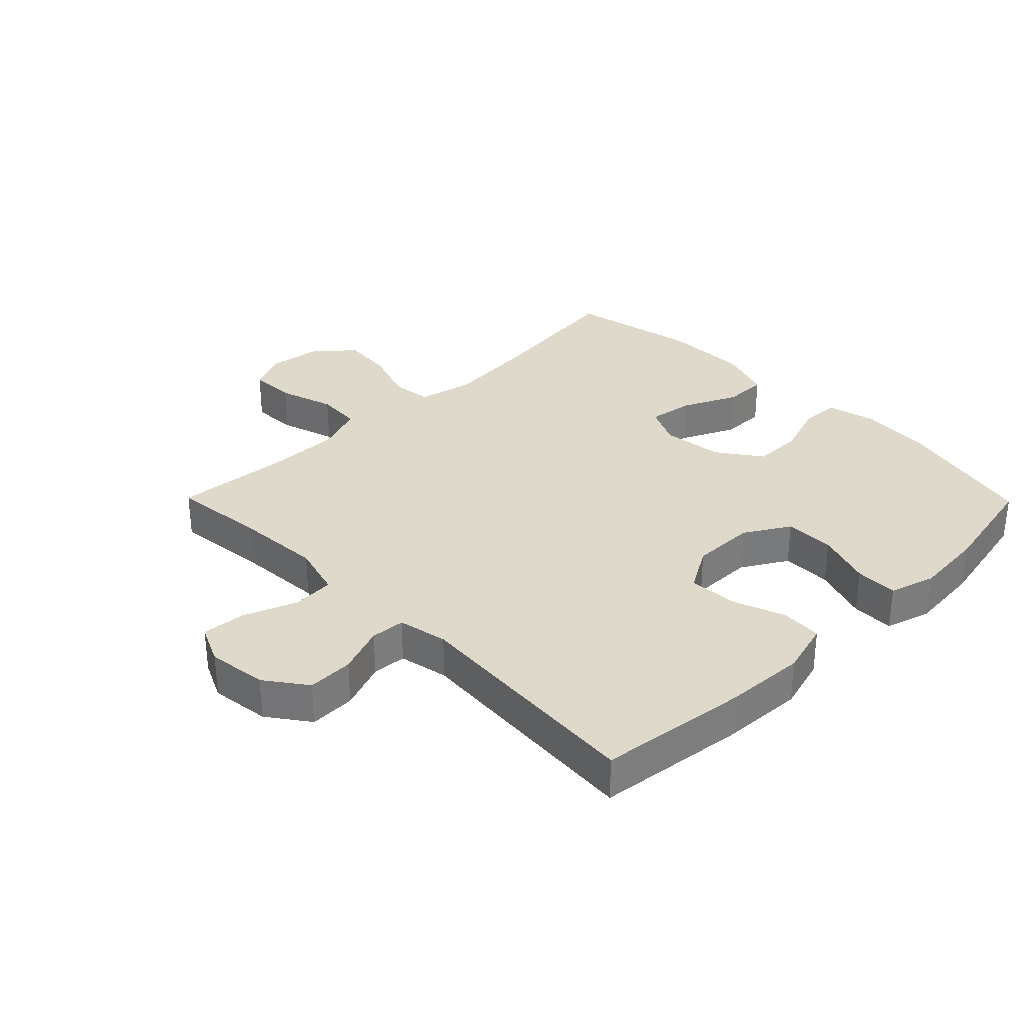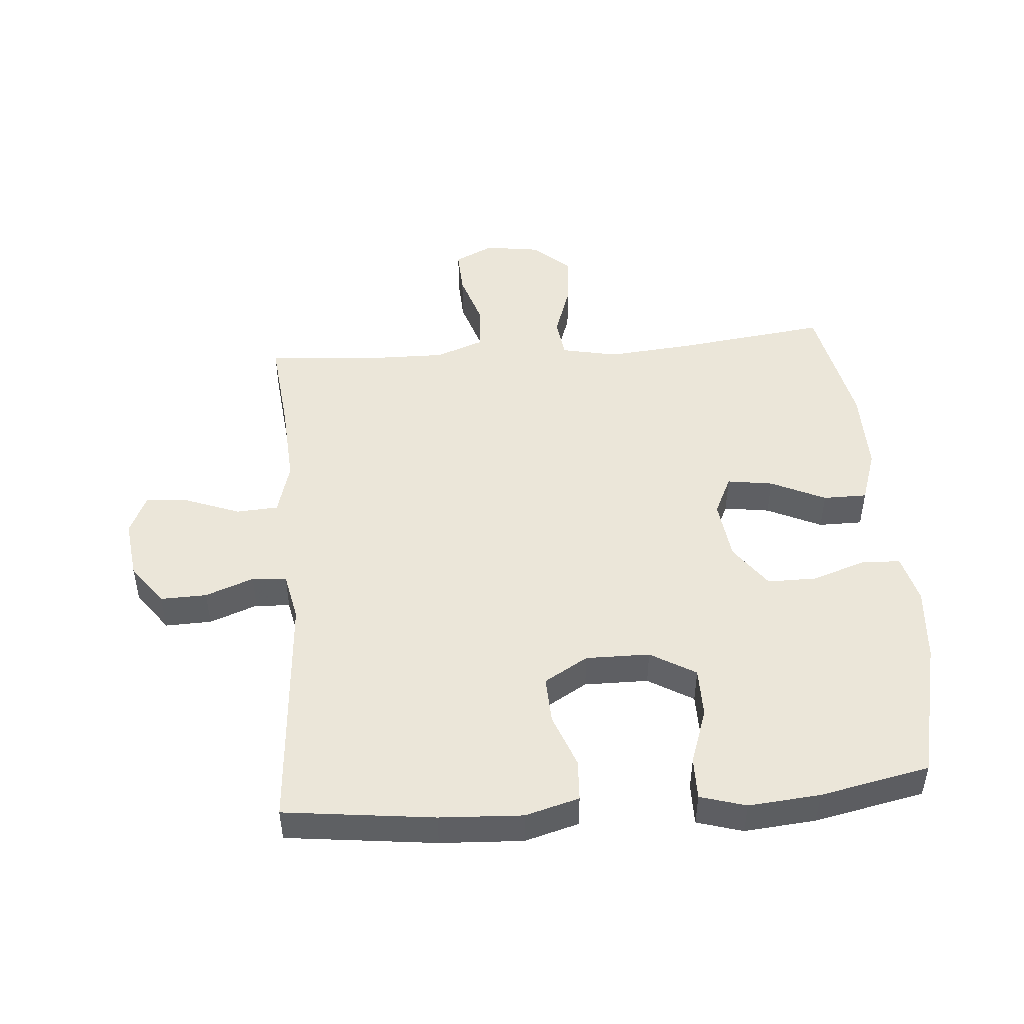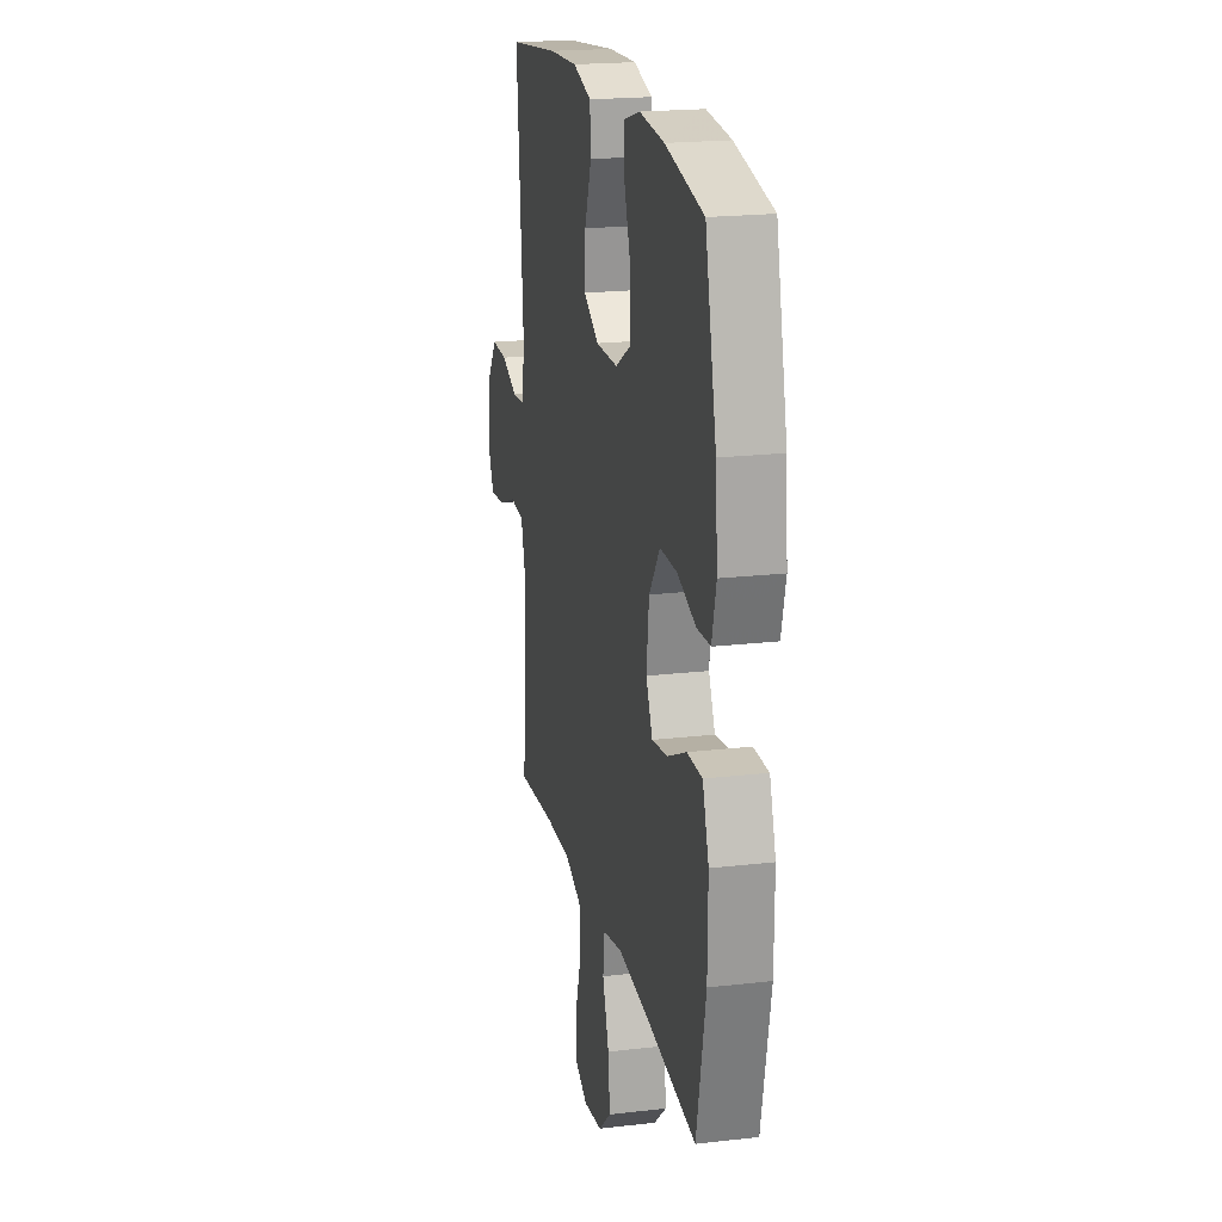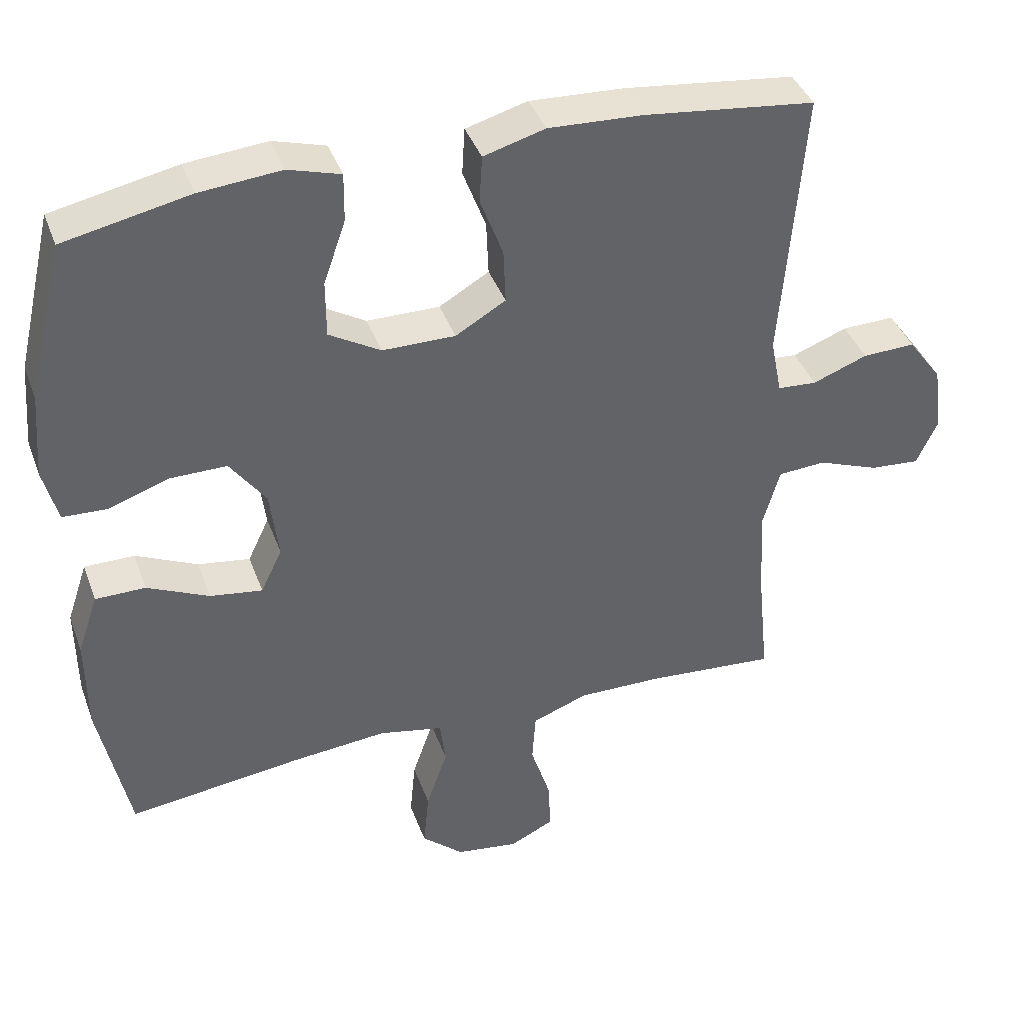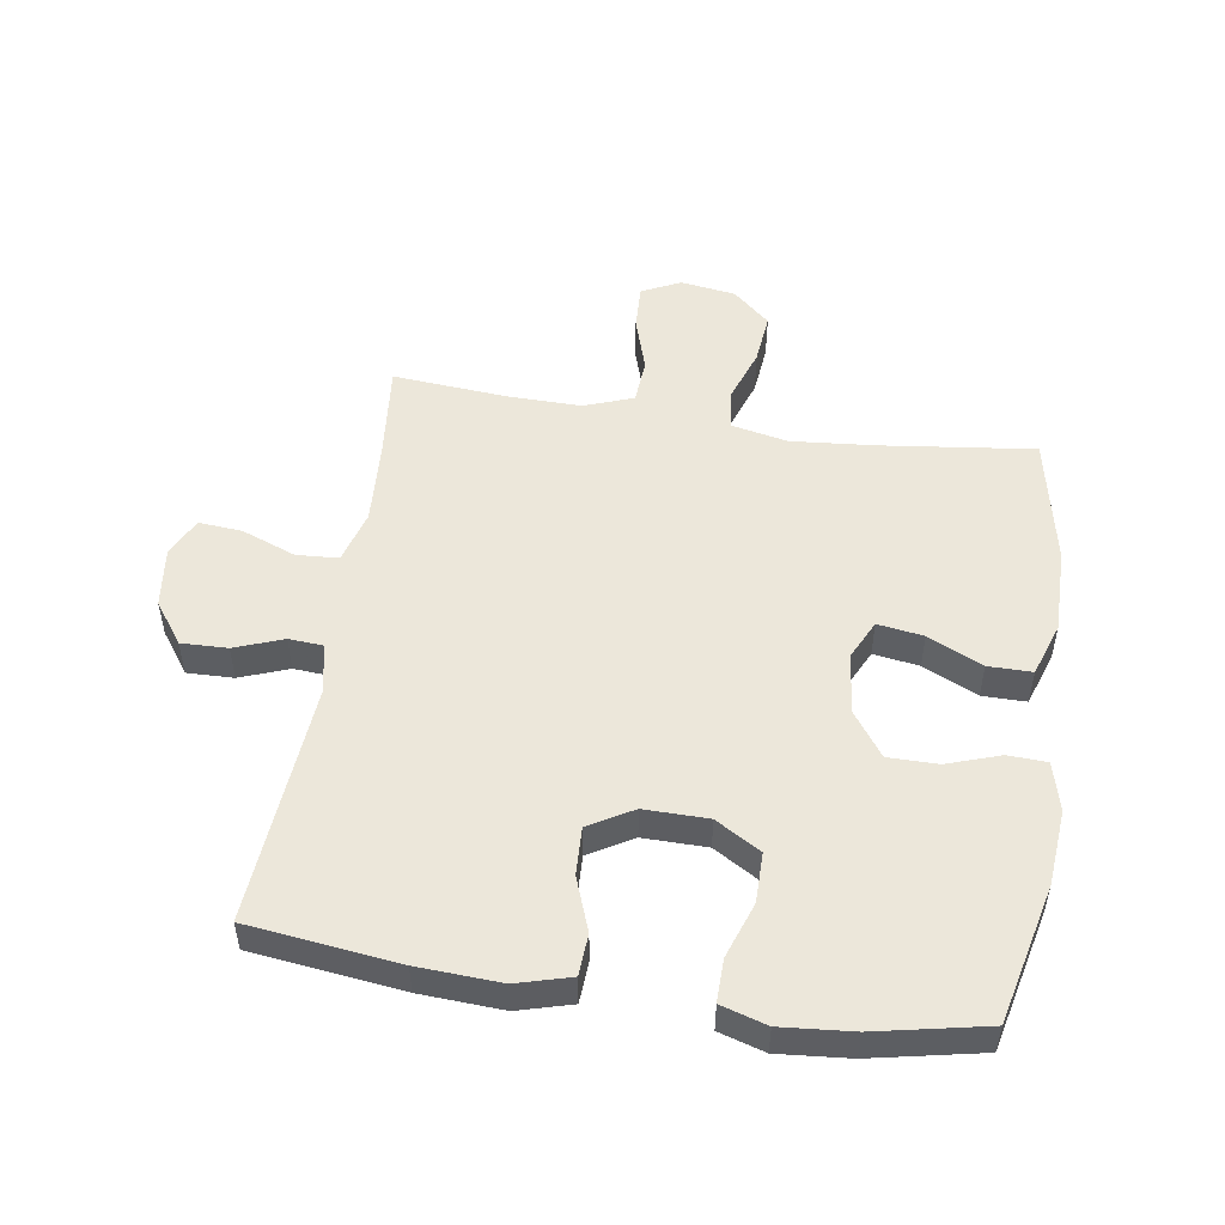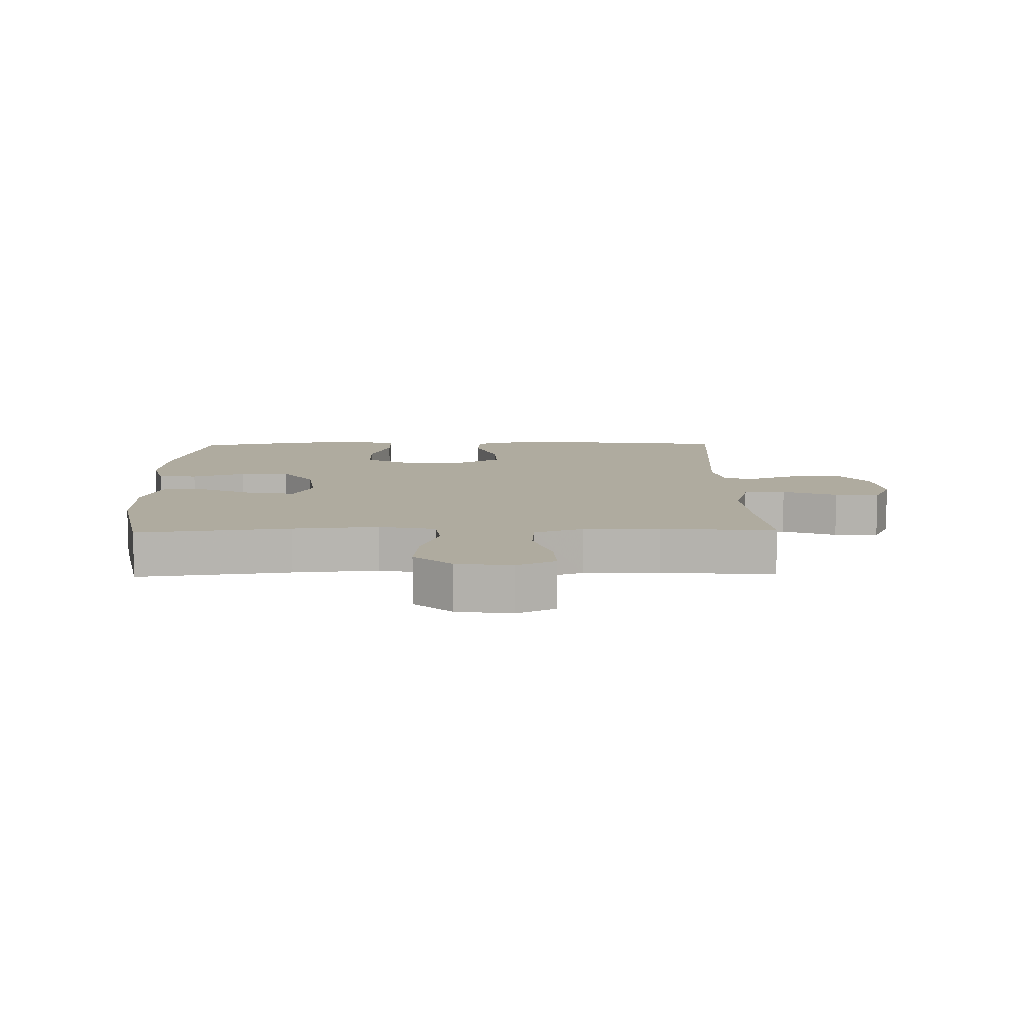
<metadata>
{"format":"obj","ext":"obj","renderer":"f3d","projection":"perspective","resolution":1024,"background":"white","views":[{"elev":32.3,"azim":-44.5,"up":"+Y"},{"elev":47.9,"azim":-4.7,"up":"+Y"},{"elev":20.3,"azim":78.0,"up":"+Z"},{"elev":40.2,"azim":160.8,"up":"+Z"},{"elev":51.3,"azim":8.8,"up":"+Y"},{"elev":9.6,"azim":178.8,"up":"+Y"}]}
</metadata>
<code>
v -0.5 0.07 -0.5
v -0.484 0.07 -0.343
v -0.476 0.07 -0.212
v -0.5 0.07 -0.127
v -0.567 0.07 -0.123
v -0.653 0.07 -0.156
v -0.723 0.07 -0.162
v -0.752 0.07 -0.099
v -0.74 0.07 -0.004
v -0.692 0.07 0.062
v -0.618 0.07 0.06
v -0.541 0.07 0.031
v -0.486 0.07 0.035
v -0.47 0.07 0.114
v -0.5 0.07 0.5
v -0.261 0.07 0.529
v -0.129 0.07 0.536
v -0.043 0.07 0.512
v -0.039 0.07 0.446
v -0.071 0.07 0.36
v -0.074 0.07 0.284
v -0.004 0.07 0.243
v 0.098 0.07 0.244
v 0.17 0.07 0.287
v 0.17 0.07 0.367
v 0.139 0.07 0.456
v 0.138 0.07 0.524
v 0.211 0.07 0.546
v 0.325 0.07 0.536
v 0.5 0.07 0.5
v 0.552 0.07 0.278
v 0.562 0.07 0.159
v 0.542 0.07 0.081
v 0.48 0.07 0.078
v 0.395 0.07 0.107
v 0.316 0.07 0.107
v 0.266 0.07 0.037
v 0.254 0.07 -0.061
v 0.284 0.07 -0.124
v 0.357 0.07 -0.113
v 0.444 0.07 -0.072
v 0.514 0.07 -0.072
v 0.543 0.07 -0.158
v 0.542 0.07 -0.293
v 0.5 0.07 -0.5
v 0.257 0.07 -0.47
v 0.122 0.07 -0.458
v 0.032 0.07 -0.477
v 0.024 0.07 -0.541
v 0.054 0.07 -0.628
v 0.062 0.07 -0.71
v 0.003 0.07 -0.763
v -0.085 0.07 -0.776
v -0.147 0.07 -0.746
v -0.144 0.07 -0.673
v -0.116 0.07 -0.584
v -0.121 0.07 -0.512
v -0.199 0.07 -0.483
v -0.319 0.07 -0.485
v -0.5 0 -0.5
v -0.484 0 -0.343
v -0.476 0 -0.212
v -0.5 0 -0.127
v -0.567 0 -0.123
v -0.653 0 -0.156
v -0.723 0 -0.162
v -0.752 0 -0.099
v -0.74 0 -0.004
v -0.692 0 0.062
v -0.618 0 0.06
v -0.541 0 0.031
v -0.486 0 0.035
v -0.47 0 0.114
v -0.5 0 0.5
v -0.261 0 0.529
v -0.129 0 0.536
v -0.043 0 0.512
v -0.039 0 0.446
v -0.071 0 0.36
v -0.074 0 0.284
v -0.004 0 0.243
v 0.098 0 0.244
v 0.17 0 0.287
v 0.17 0 0.367
v 0.139 0 0.456
v 0.138 0 0.524
v 0.211 0 0.546
v 0.325 0 0.536
v 0.5 0 0.5
v 0.552 0 0.278
v 0.562 0 0.159
v 0.542 0 0.081
v 0.48 0 0.078
v 0.395 0 0.107
v 0.316 0 0.107
v 0.266 0 0.037
v 0.254 0 -0.061
v 0.284 0 -0.124
v 0.357 0 -0.113
v 0.444 0 -0.072
v 0.514 0 -0.072
v 0.543 0 -0.158
v 0.542 0 -0.293
v 0.5 0 -0.5
v 0.257 0 -0.47
v 0.122 0 -0.458
v 0.032 0 -0.477
v 0.024 0 -0.541
v 0.054 0 -0.628
v 0.062 0 -0.71
v 0.003 0 -0.763
v -0.085 0 -0.776
v -0.147 0 -0.746
v -0.144 0 -0.673
v -0.116 0 -0.584
v -0.121 0 -0.512
v -0.199 0 -0.483
v -0.319 0 -0.485
f 53 54 55 56
f 53 56 57
f 52 53 57
f 49 50 51 52
f 49 52 57
f 48 49 57 58
f 43 44 45 46
f 43 46 47
f 40 41 42 43
f 39 40 43 47
f 38 39 47 48
f 32 33 34 35
f 32 35 36
f 31 32 36
f 30 31 36
f 29 30 36 37
f 25 26 27 28
f 24 25 28 29
f 17 18 19 20
f 17 20 21
f 14 15 16 17
f 13 14 17 21
f 9 10 11 12
f 9 12 13
f 8 9 13
f 5 6 7 8
f 4 5 8 13
f 3 4 13 21
f 59 1 2
f 24 29 37 38
f 23 24 38 48
f 22 23 48 58
f 21 22 58 59
f 2 3 21 59
f 115 114 113 112
f 116 115 112
f 116 112 111
f 111 110 109 108
f 116 111 108
f 117 116 108 107
f 105 104 103 102
f 106 105 102
f 102 101 100 99
f 106 102 99 98
f 107 106 98 97
f 94 93 92 91
f 95 94 91
f 95 91 90
f 95 90 89
f 96 95 89 88
f 87 86 85 84
f 88 87 84 83
f 79 78 77 76
f 80 79 76
f 76 75 74 73
f 80 76 73 72
f 71 70 69 68
f 72 71 68
f 72 68 67
f 67 66 65 64
f 72 67 64 63
f 80 72 63 62
f 61 60 118
f 97 96 88 83
f 107 97 83 82
f 117 107 82 81
f 118 117 81 80
f 118 80 62 61
f 1 60 61 2
f 2 61 62 3
f 3 62 63 4
f 4 63 64 5
f 5 64 65 6
f 6 65 66 7
f 7 66 67 8
f 8 67 68 9
f 9 68 69 10
f 10 69 70 11
f 11 70 71 12
f 12 71 72 13
f 13 72 73 14
f 14 73 74 15
f 15 74 75 16
f 16 75 76 17
f 17 76 77 18
f 18 77 78 19
f 19 78 79 20
f 20 79 80 21
f 21 80 81 22
f 22 81 82 23
f 23 82 83 24
f 24 83 84 25
f 25 84 85 26
f 26 85 86 27
f 27 86 87 28
f 28 87 88 29
f 29 88 89 30
f 30 89 90 31
f 31 90 91 32
f 32 91 92 33
f 33 92 93 34
f 34 93 94 35
f 35 94 95 36
f 36 95 96 37
f 37 96 97 38
f 38 97 98 39
f 39 98 99 40
f 40 99 100 41
f 41 100 101 42
f 42 101 102 43
f 43 102 103 44
f 44 103 104 45
f 45 104 105 46
f 46 105 106 47
f 47 106 107 48
f 48 107 108 49
f 49 108 109 50
f 50 109 110 51
f 51 110 111 52
f 52 111 112 53
f 53 112 113 54
f 54 113 114 55
f 55 114 115 56
f 56 115 116 57
f 57 116 117 58
f 58 117 118 59
f 59 118 60 1

</code>
